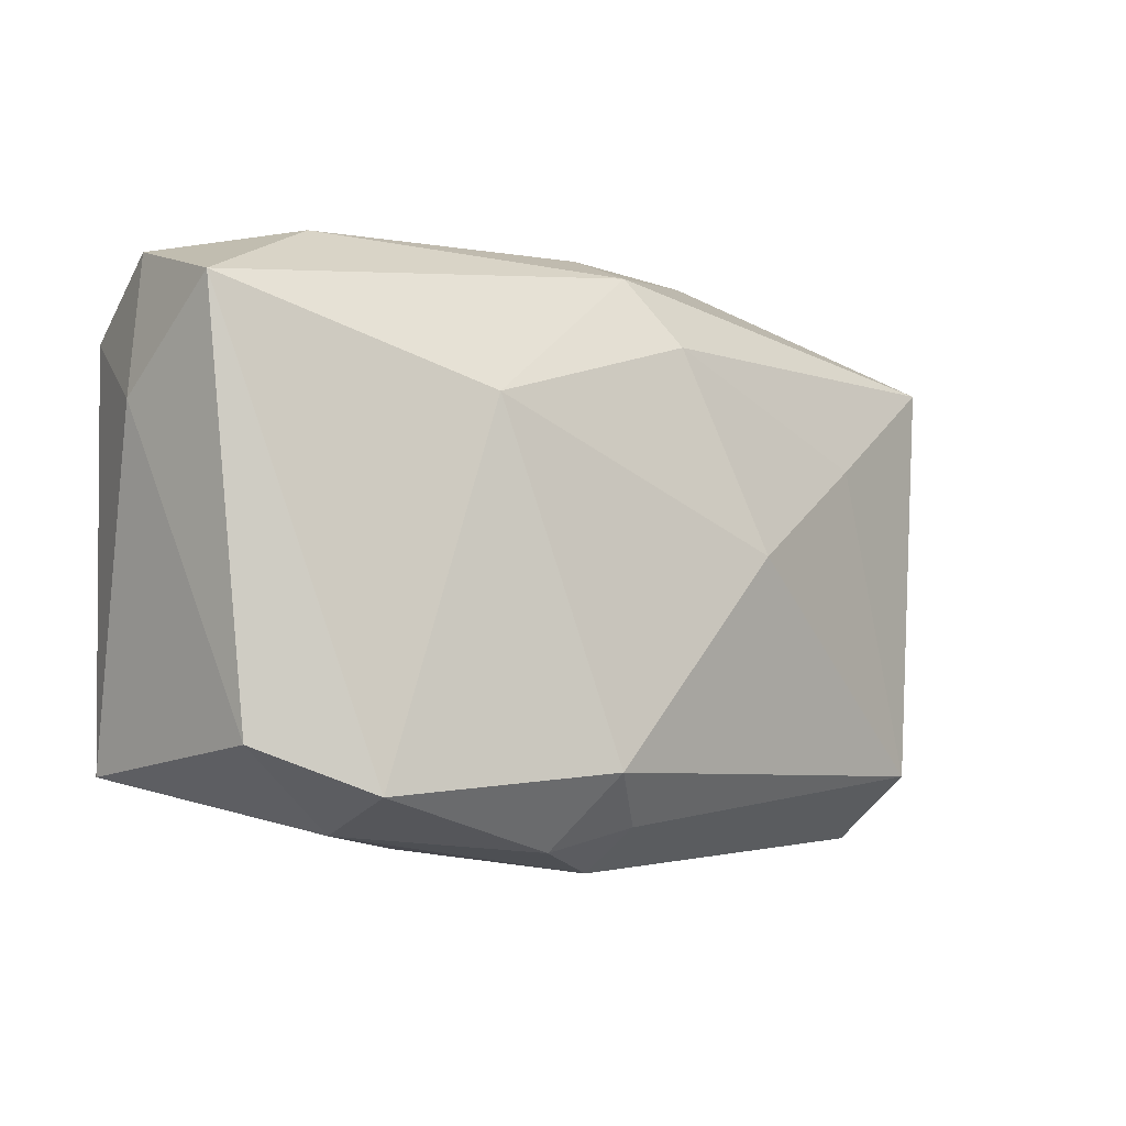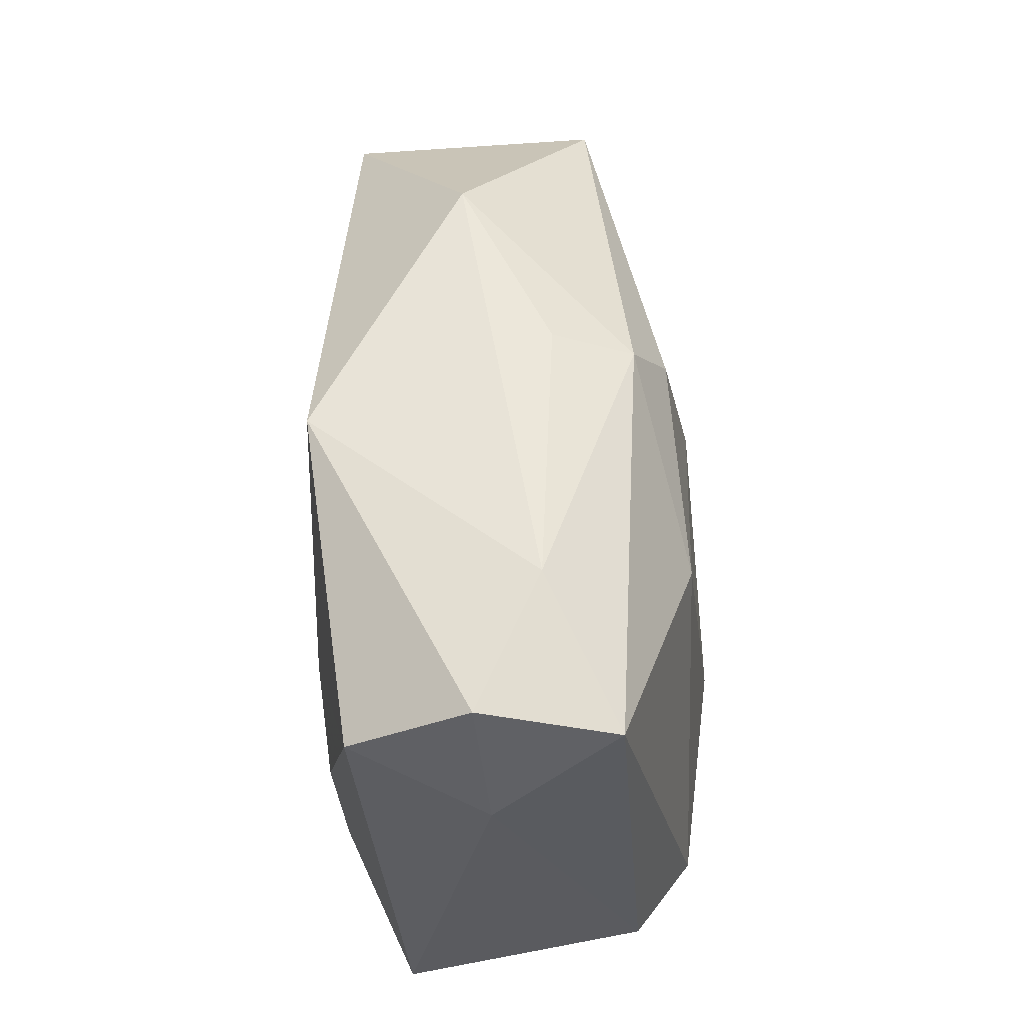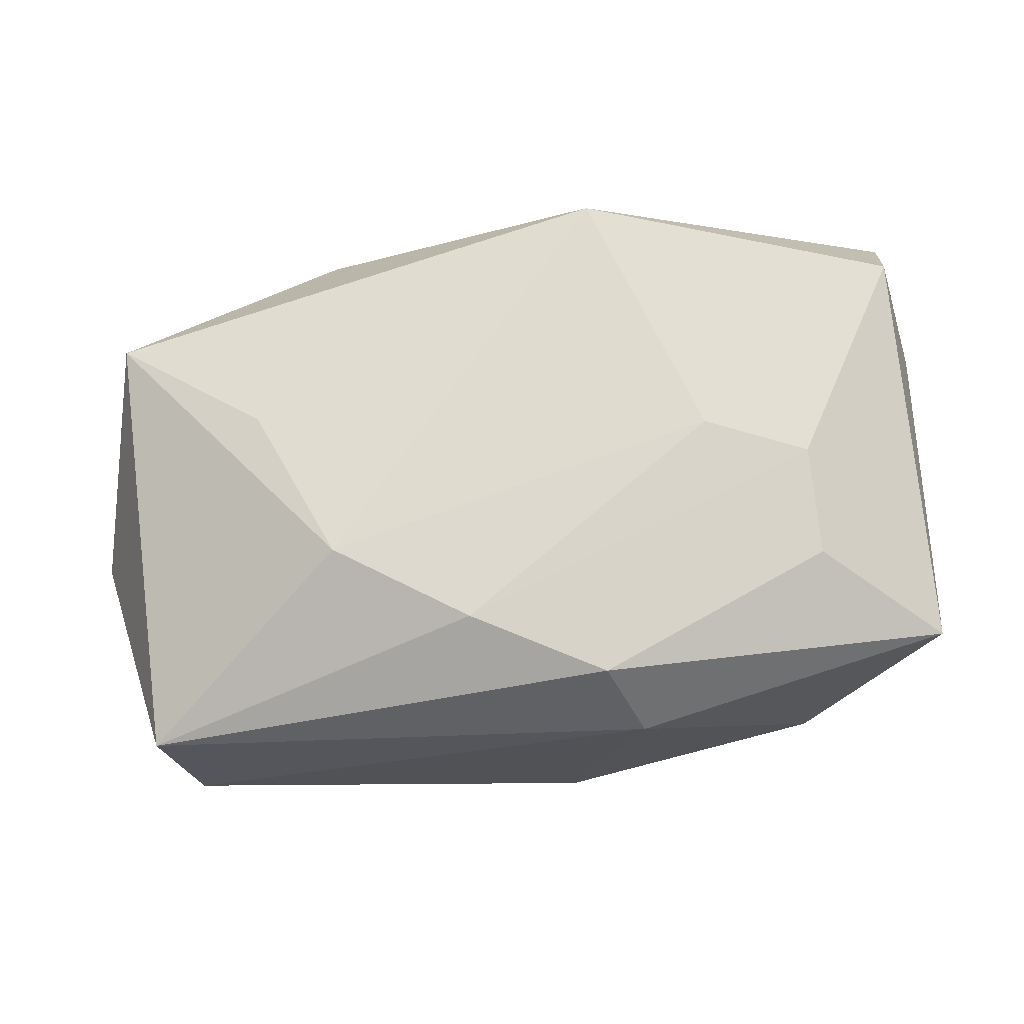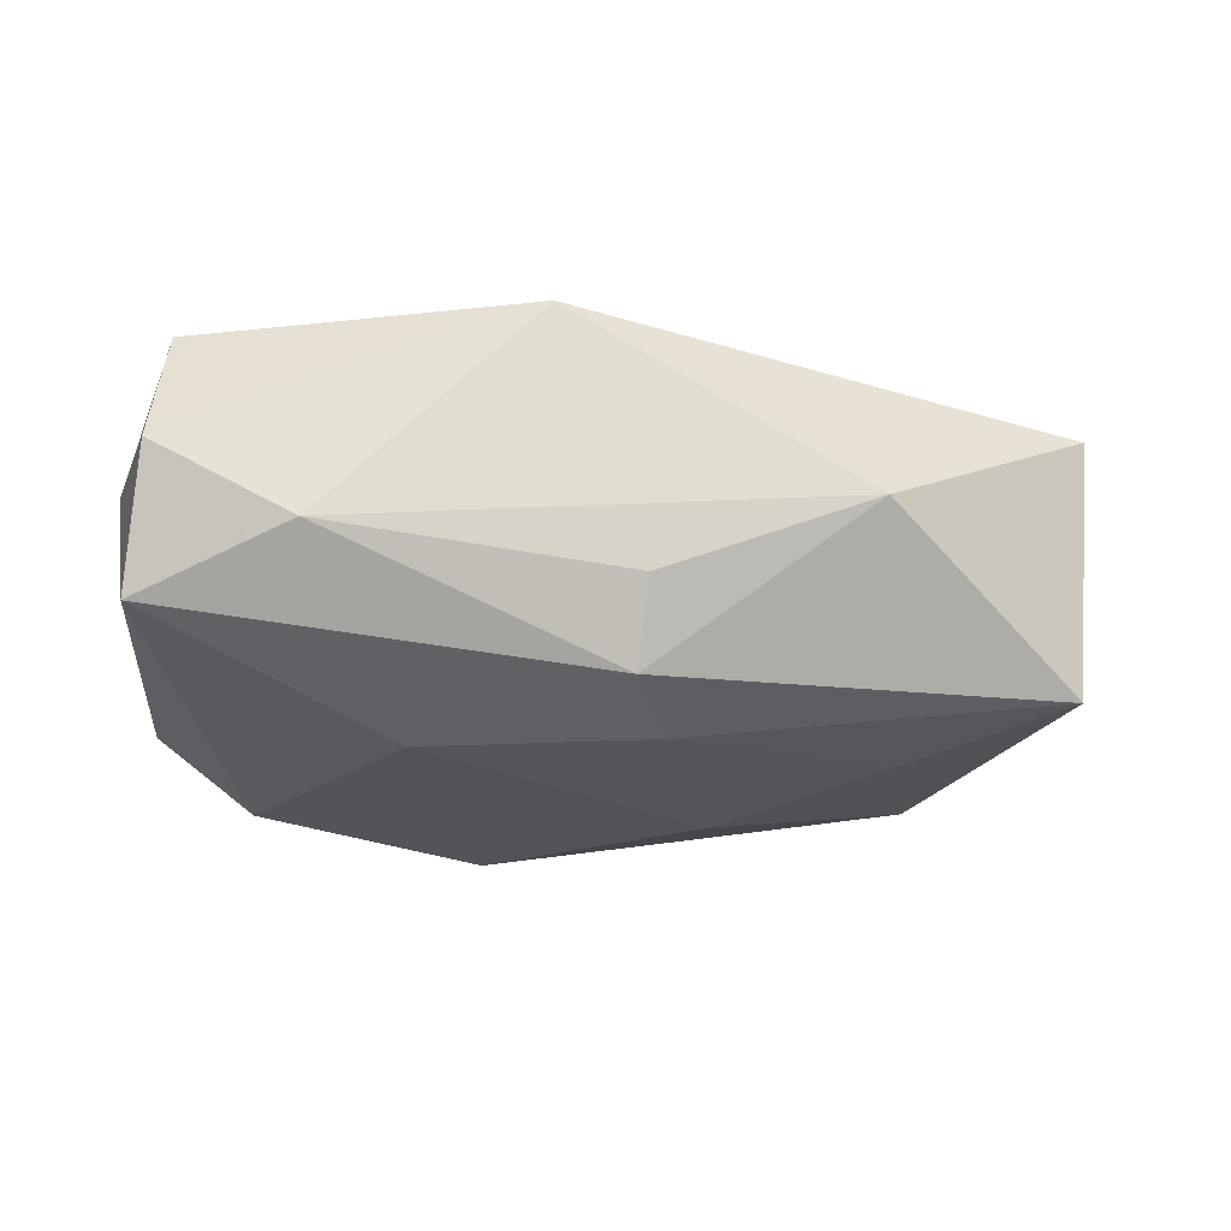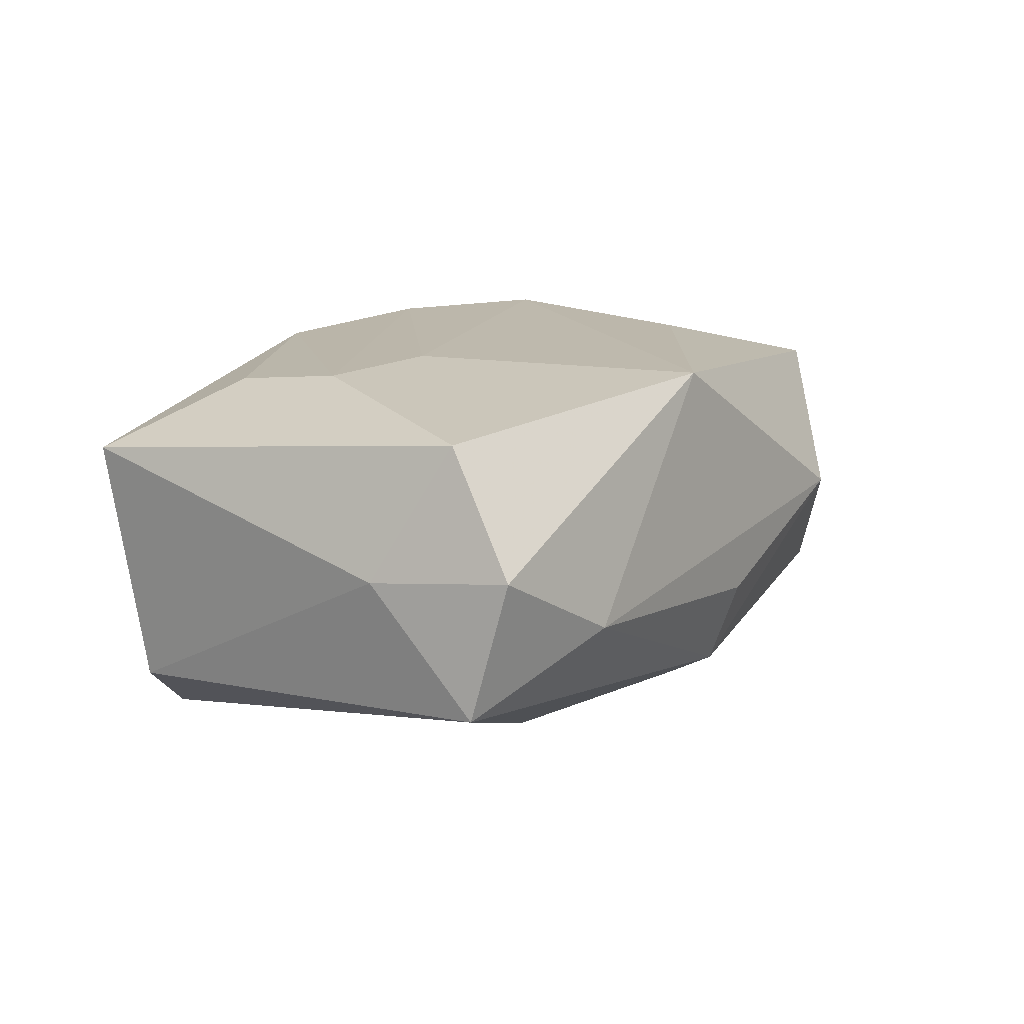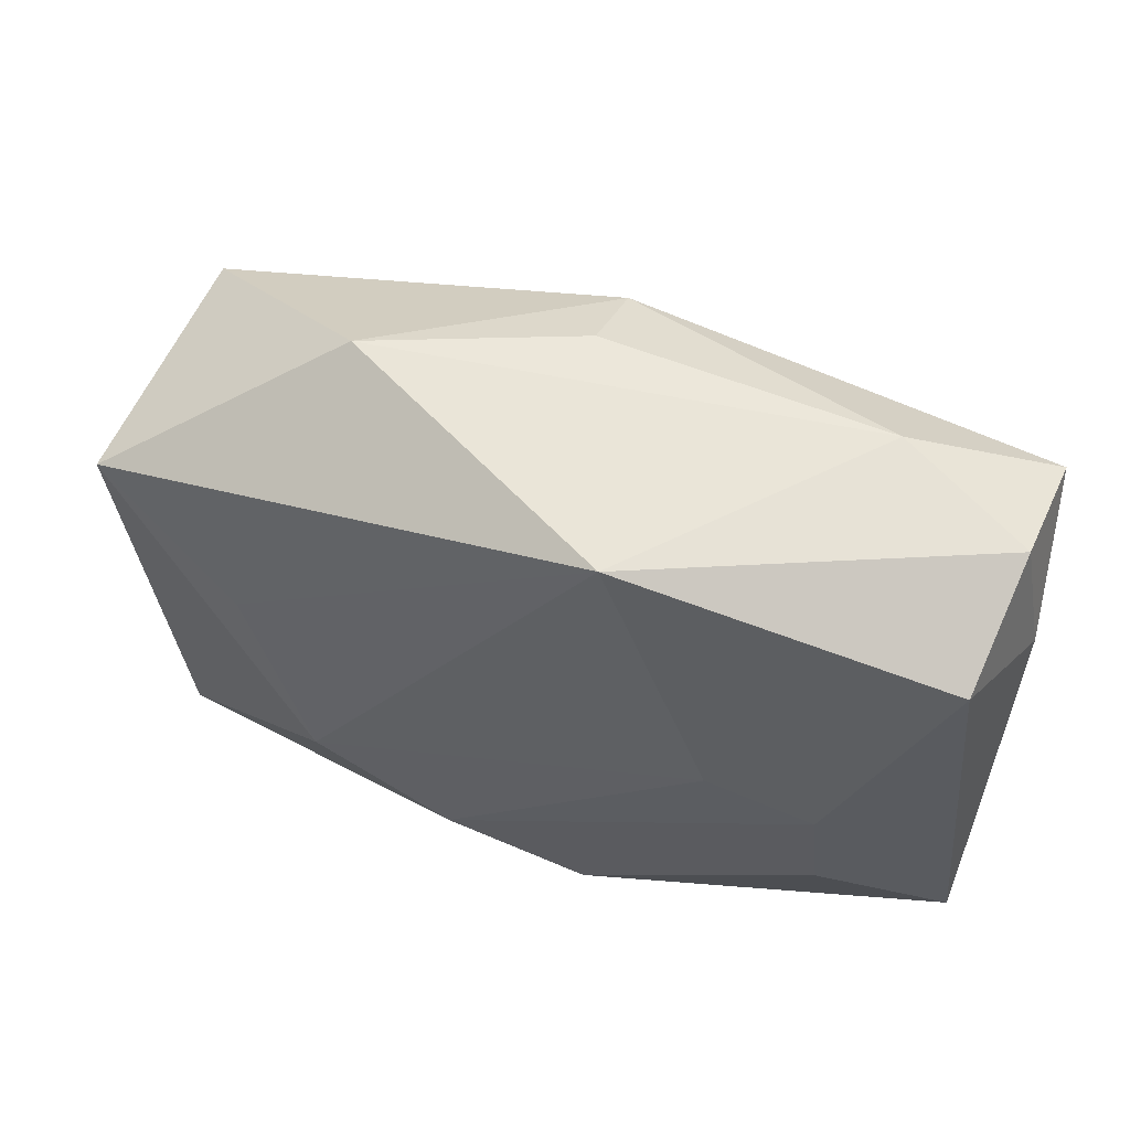
<metadata>
{"format":"obj","ext":"obj","renderer":"f3d","projection":"perspective","resolution":1024,"background":"white","views":[{"elev":-2.2,"azim":140.5,"up":"+Y"},{"elev":51.2,"azim":85.8,"up":"+Y"},{"elev":71.8,"azim":-3.1,"up":"+Z"},{"elev":-14.5,"azim":171.2,"up":"+Z"},{"elev":14.5,"azim":122.3,"up":"+Z"},{"elev":52.0,"azim":18.1,"up":"+Y"}]}
</metadata>
<code>
v -0.01924 -0.008822 0.01805
v -0.0003941 0.0273 -0.004893
v 0.005742 -0.02146 0.01663
v 0.0269 -0.01092 0.01624
v 0.03792 0.02518 0.004651
v 0.02629 -0.001052 0.01736
v -0.01923 0.02748 0.00206
v 0.03624 0.01869 0.0151
v 0.03901 0.02221 -0.007411
v -0.03782 0.01719 -0.01166
v -0.03256 -0.01954 -0.01469
v 0.0001849 0.02475 -0.01231
v 0.02606 0.02748 -0.0018
v 0.003275 -0.02677 -0.01068
v 0.003367 -0.02243 -0.01702
v -0.02633 0.005605 0.01544
v 0.03848 -0.0182 0.01096
v -0.009819 0.0005741 -0.01989
v 0.00934 -0.02568 0.009702
v -0.03984 0.01494 0.0115
v 0.01111 -0.02428 -0.01523
v -0.03749 -0.02429 0.007277
v -0.04385 -0.003626 -0.002682
v 0.01665 0.002124 0.01805
v 0.04002 0.01283 0.003361
v 0.0272 -0.02257 -0.006883
v 0.00685 0.02566 0.01724
v 0.0077 -0.01753 -0.02084
v 0.01683 0.01342 -0.01622
v -0.006739 -0.01591 0.01805
v 0.02846 -0.01893 -0.01653
v -0.03466 -0.0261 -0.004762
v -0.02382 0.008854 -0.01591
v -0.003344 0.01866 -0.01599
v 0.0373 -0.01484 -0.01042
f 23 10 11
f 29 9 31
f 25 9 5
f 35 9 25
f 25 17 35
f 31 9 35
f 12 10 7
f 9 29 12
f 28 11 18
f 18 29 28
f 28 29 31
f 23 11 32
f 23 32 22
f 20 27 7
f 7 10 20
f 20 10 23
f 23 22 20
f 30 6 24
f 17 6 4
f 2 12 7
f 18 11 33
f 33 11 10
f 34 29 18
f 34 12 29
f 18 33 34
f 10 12 34
f 34 33 10
f 30 24 1
f 1 24 27
f 1 22 30
f 1 20 22
f 8 6 17
f 8 17 25
f 25 5 8
f 27 24 8
f 8 24 6
f 8 5 27
f 9 12 13
f 12 2 13
f 13 5 9
f 27 5 13
f 7 27 13
f 13 2 7
f 31 35 26
f 26 35 17
f 11 28 15
f 15 32 11
f 15 14 32
f 19 26 17
f 14 26 19
f 19 22 32
f 32 14 19
f 27 20 16
f 16 1 27
f 20 1 16
f 31 26 21
f 21 26 14
f 14 15 21
f 21 28 31
f 21 15 28
f 3 19 17
f 17 4 3
f 30 22 3
f 22 19 3
f 3 6 30
f 3 4 6

</code>
